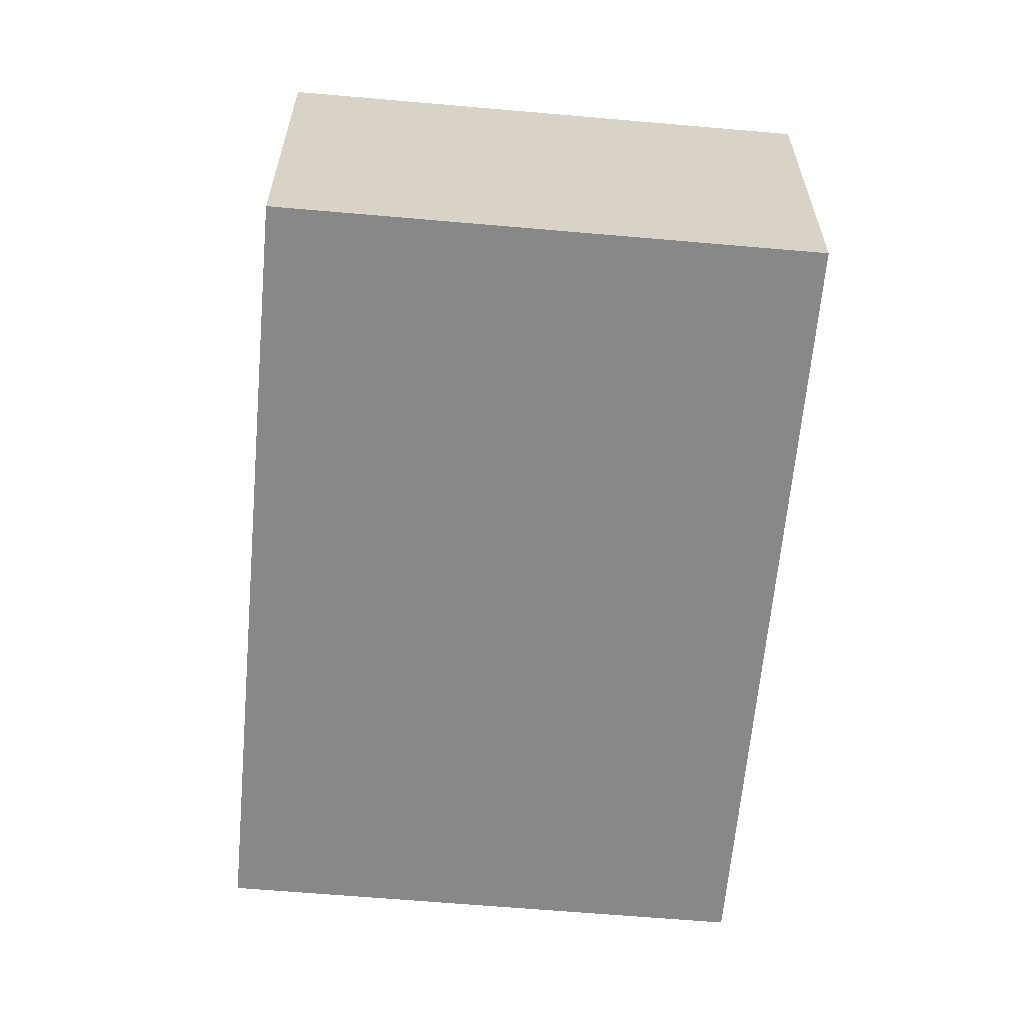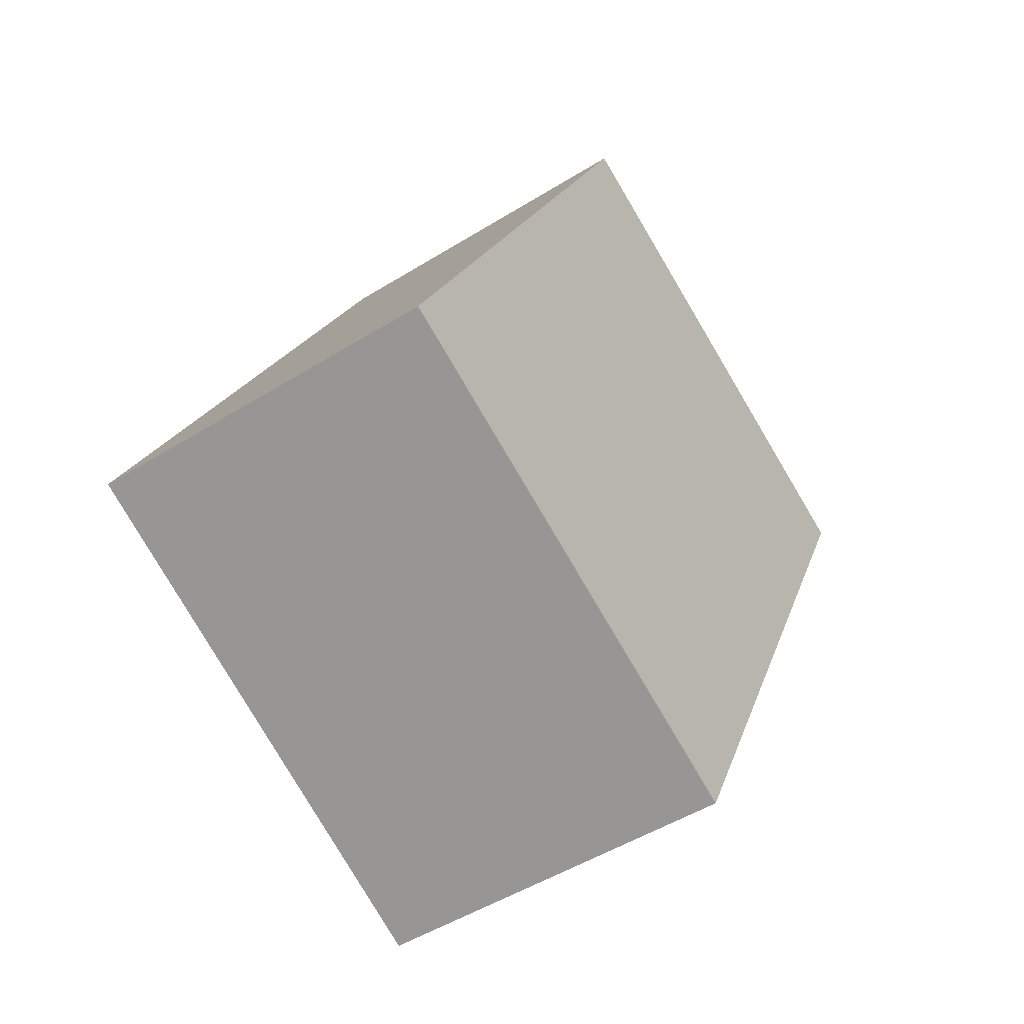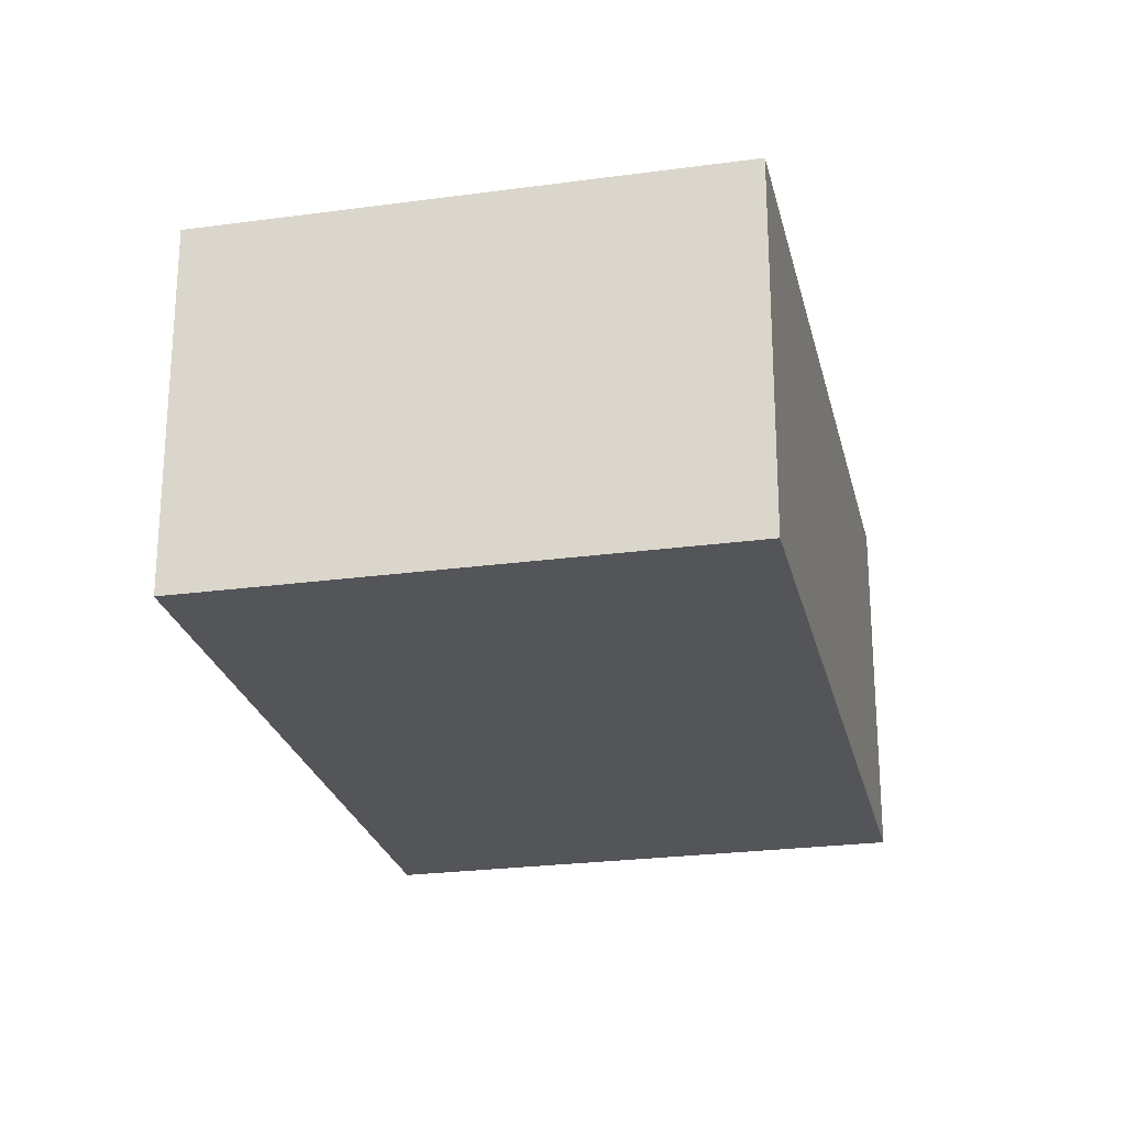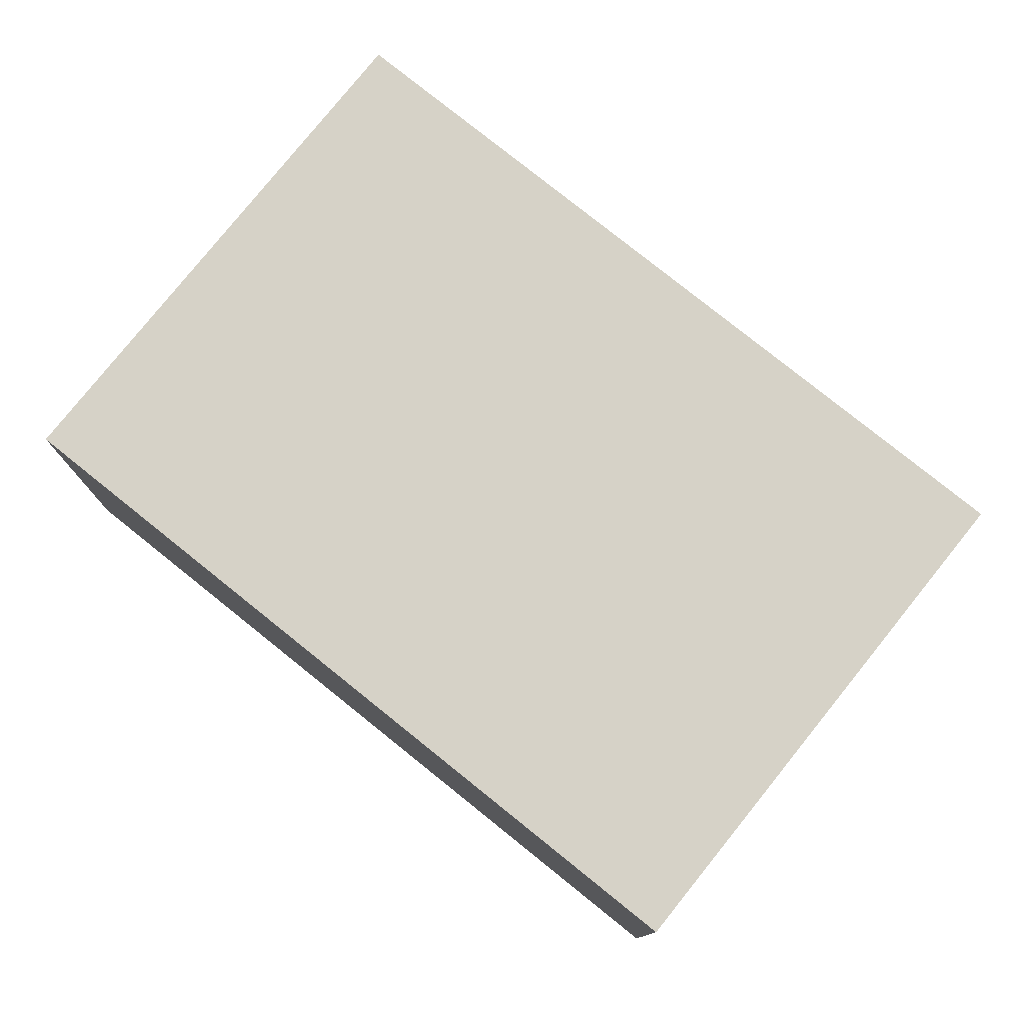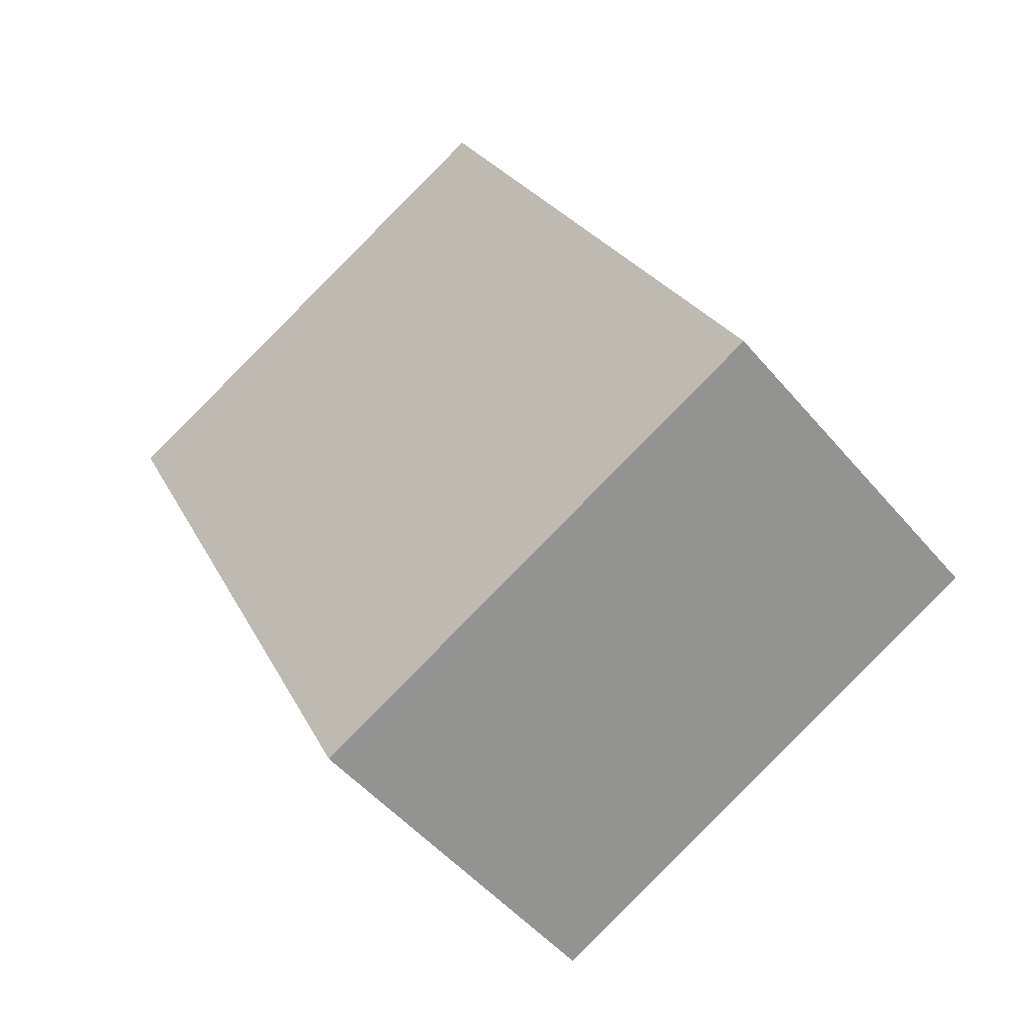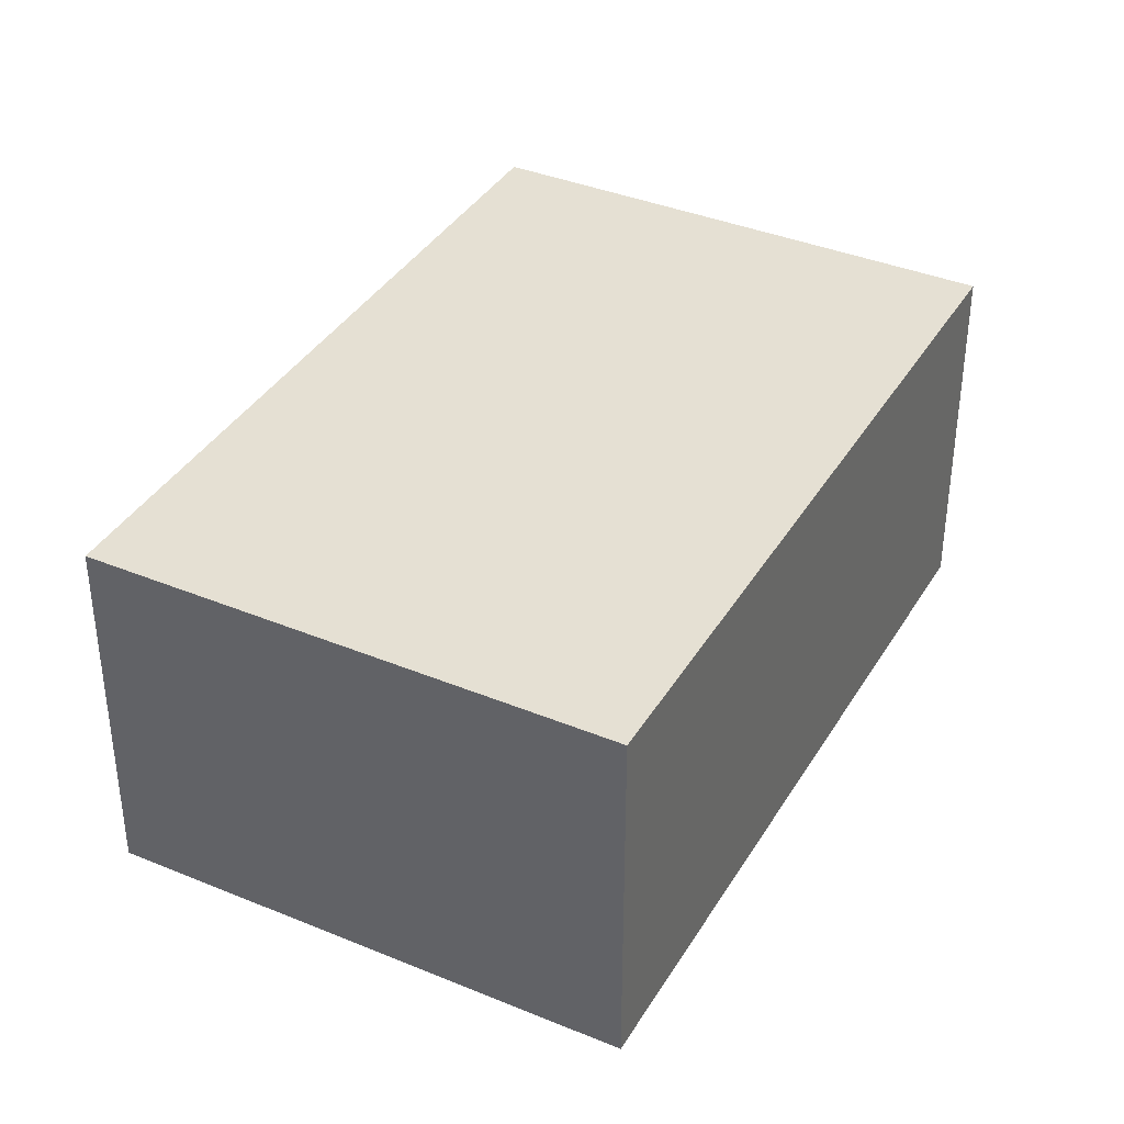
<metadata>
{"format":"obj","ext":"obj","renderer":"f3d","projection":"perspective","resolution":1024,"background":"white","views":[{"elev":-62.8,"azim":-159.2,"up":"+Y"},{"elev":-49.7,"azim":-55.5,"up":"+Z"},{"elev":-24.7,"azim":38.4,"up":"+Y"},{"elev":78.6,"azim":154.6,"up":"+Y"},{"elev":-50.3,"azim":-141.5,"up":"+Z"},{"elev":37.9,"azim":53.6,"up":"+Y"}]}
</metadata>
<code>
v  0 1.406 8.609e-17
v  3.189 1.406 1.847
v  1.858 1.406 -0.901
v  1.331 1.406 2.747
v  1.858 5.517e-17 -0.901
v  0 0 0
v  1.331 -1.682e-16 2.747
v  3.189 -1.131e-16 1.847
g defaultobject
f 1 2 3
f 2 1 4
f 5 1 3
f 1 5 6
f 6 4 1
f 4 6 7
f 7 2 4
f 2 7 8
f 8 3 2
f 3 8 5
f 8 6 5
f 6 8 7

</code>
